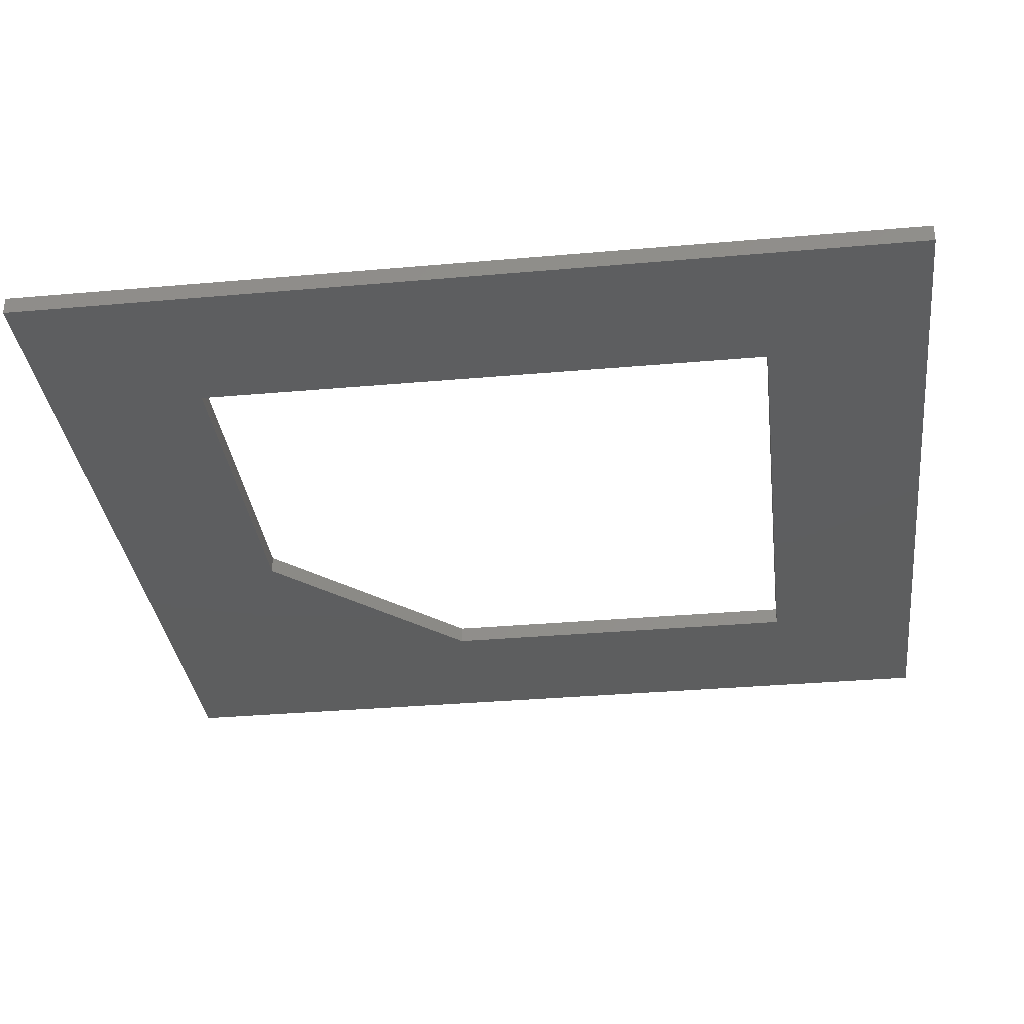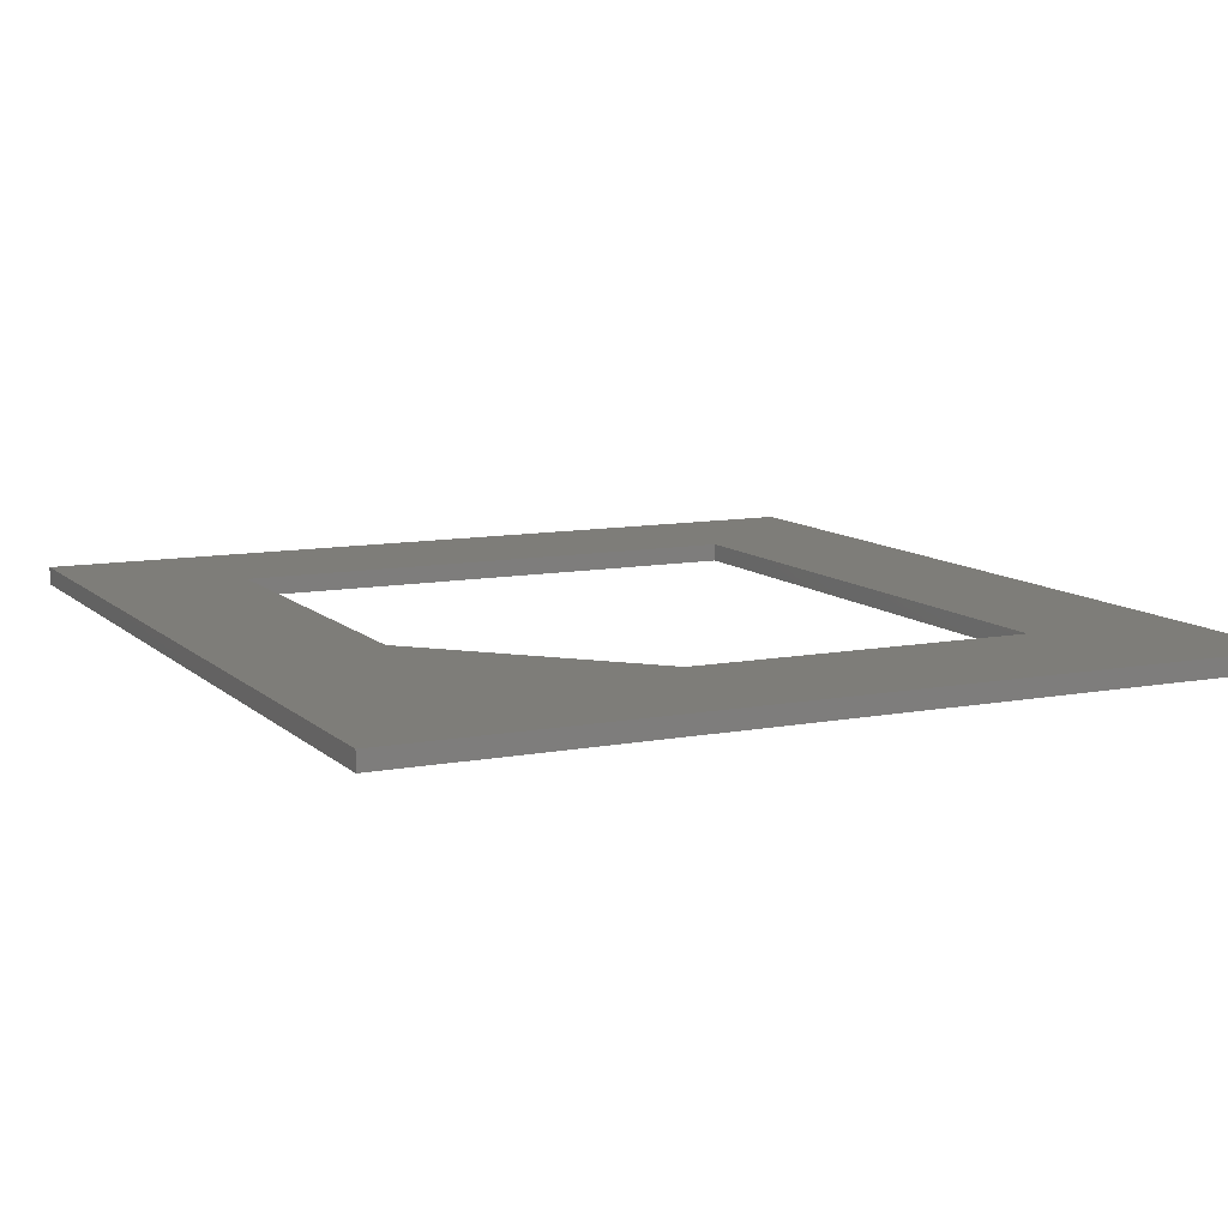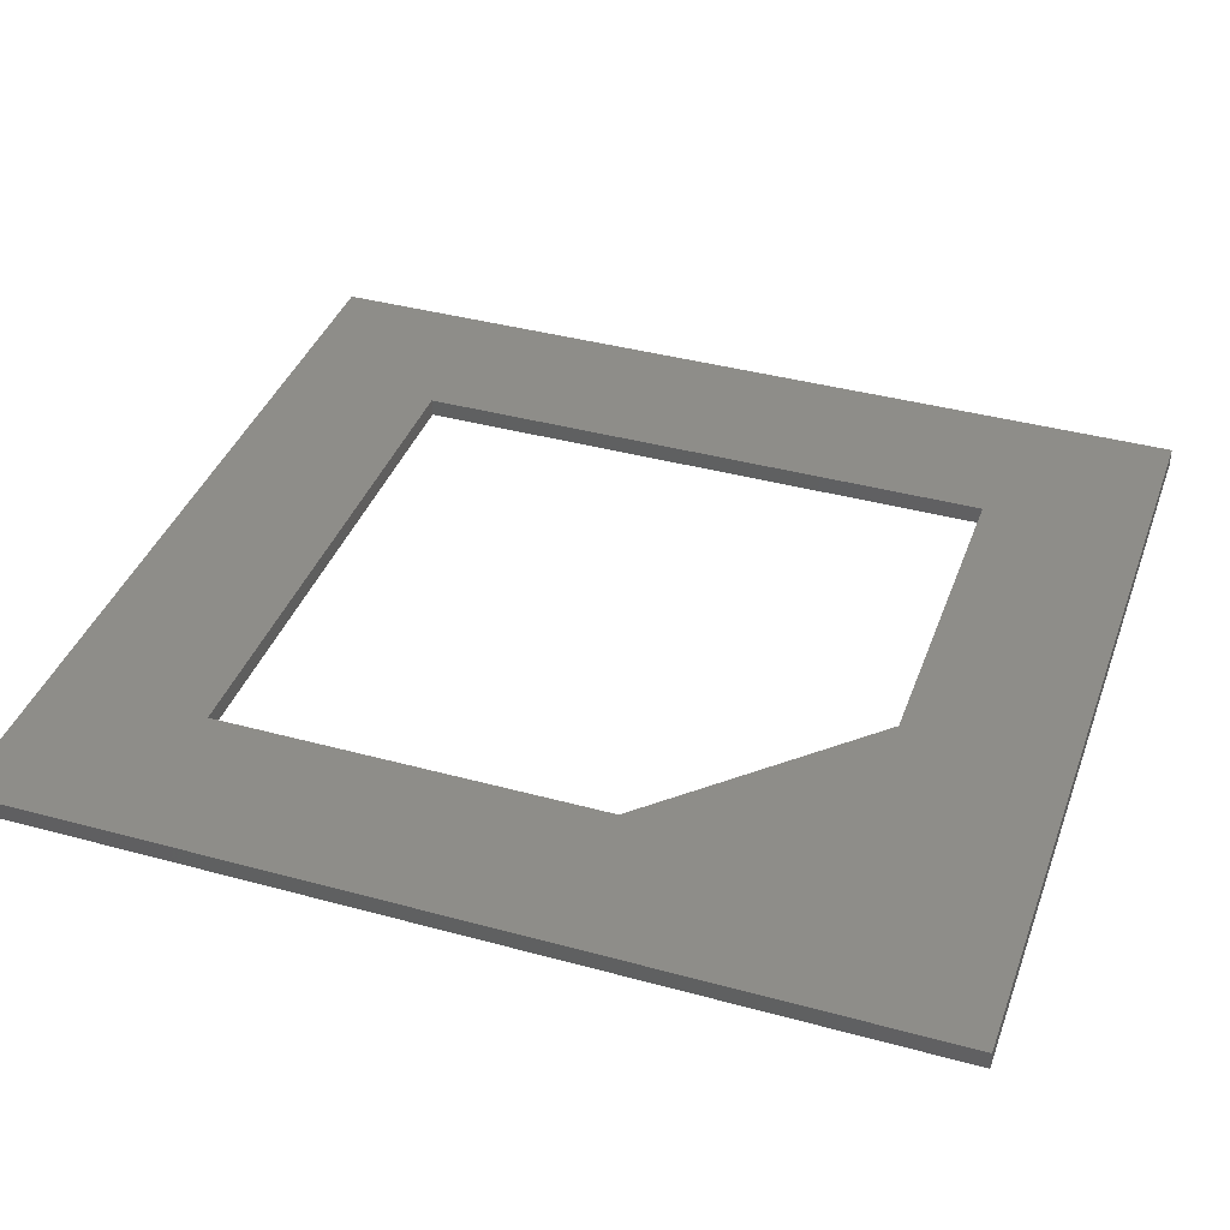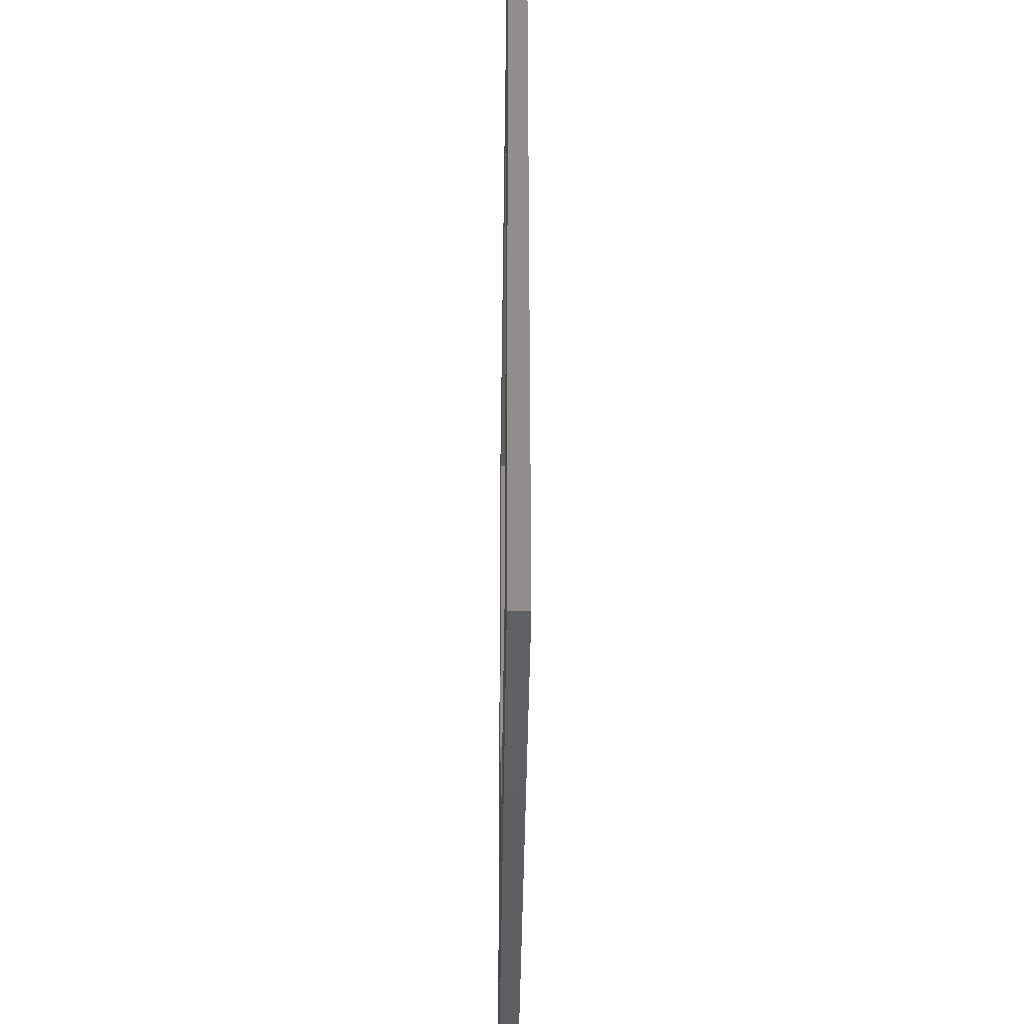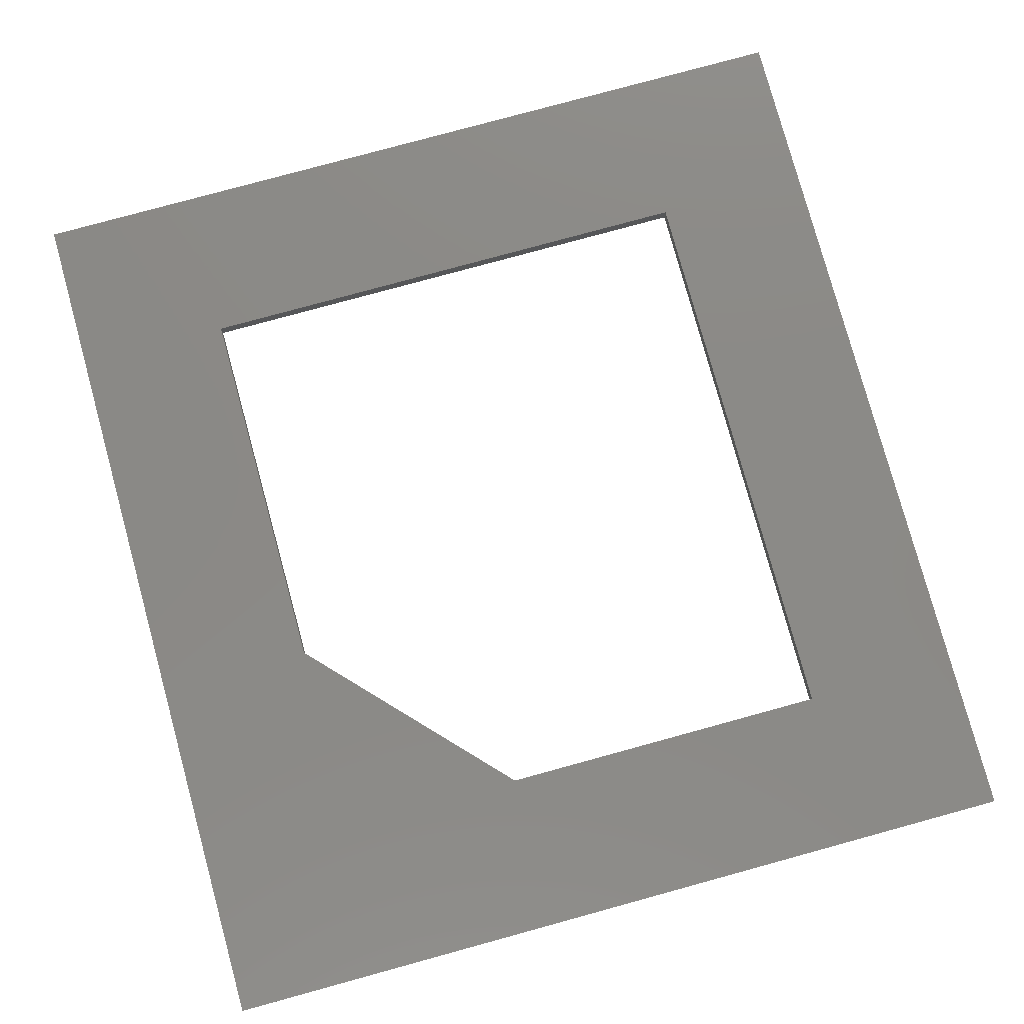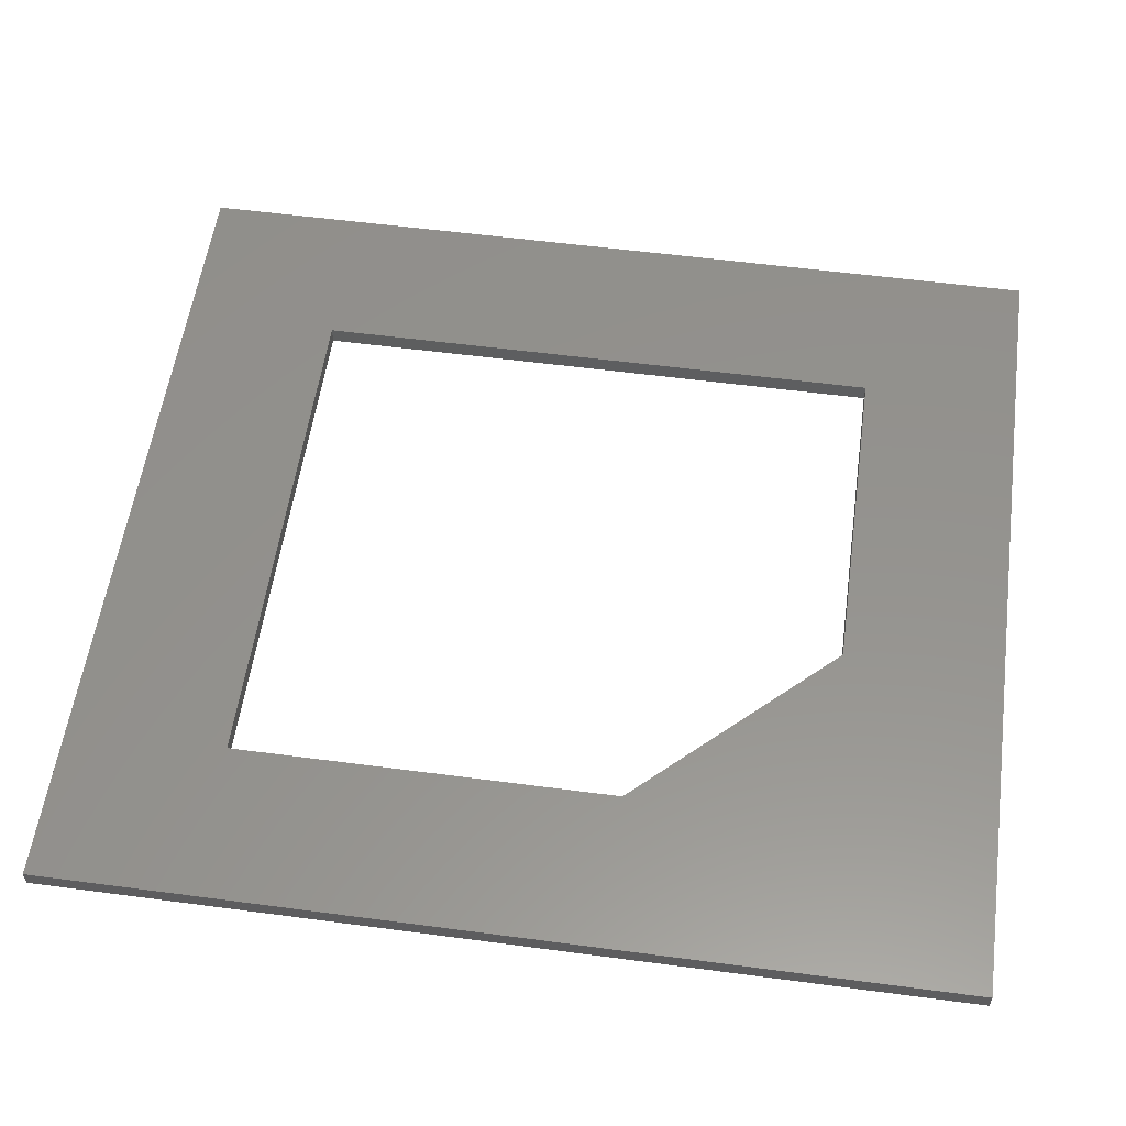
<metadata>
{"format":"stl","ext":"stl","renderer":"f3d","projection":"perspective","resolution":1024,"background":"white","views":[{"elev":-33.6,"azim":-83.1,"up":"+Y"},{"elev":10.2,"azim":154.1,"up":"+Y"},{"elev":39.0,"azim":108.9,"up":"+Y"},{"elev":-40.2,"azim":-90.7,"up":"+Z"},{"elev":78.9,"azim":164.7,"up":"+Y"},{"elev":56.0,"azim":97.9,"up":"+Y"}]}
</metadata>
<code>
# stl→obj: 18 verts, 36 faces
v 0.2197 0.00699 0.2969
v 0.2197 -0.007812 0.2969
v 0.2197 0.00699 0.6172
v 0.2197 -0.007812 0.6172
v -0.2188 0.00699 0.1328
v -0.2188 -0.007812 0.1328
v 0.06349 0.00699 0.1328
v 0.06349 -0.007812 0.1328
v 0.3516 -0.007812 0
v -0.3516 -0.007812 0
v -0.3516 -0.007812 0.75
v -0.2188 -0.007812 0.6172
v 0.3516 -0.007812 0.75
v 0.3516 0.00699 0
v 0.3516 0.00699 0.75
v -0.3516 0.00699 0.75
v -0.2188 0.00699 0.6172
v -0.3516 0.00699 0
f 1 2 3
f 3 2 4
f 5 6 7
f 7 6 8
f 9 8 10
f 10 8 6
f 10 6 11
f 11 6 12
f 11 12 13
f 13 12 4
f 13 4 9
f 9 4 2
f 9 2 8
f 14 1 15
f 15 1 3
f 15 3 16
f 16 3 17
f 16 17 18
f 18 17 5
f 18 5 14
f 14 5 7
f 14 7 1
f 2 1 8
f 8 1 7
f 3 4 17
f 17 4 12
f 17 12 5
f 5 12 6
f 11 13 16
f 16 13 15
f 10 18 9
f 9 18 14
f 18 10 16
f 16 10 11
f 9 14 13
f 13 14 15

</code>
